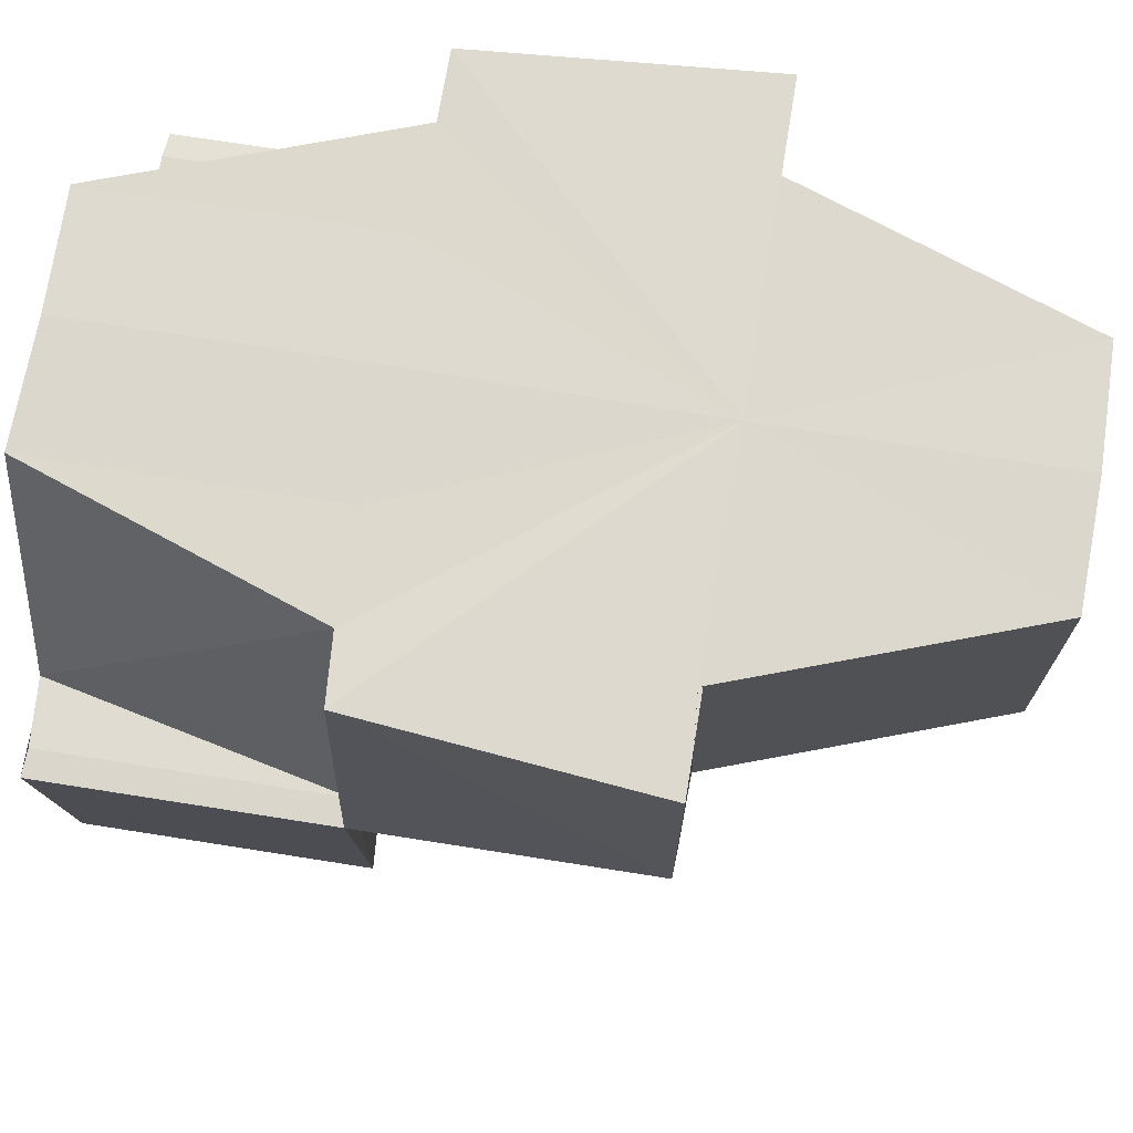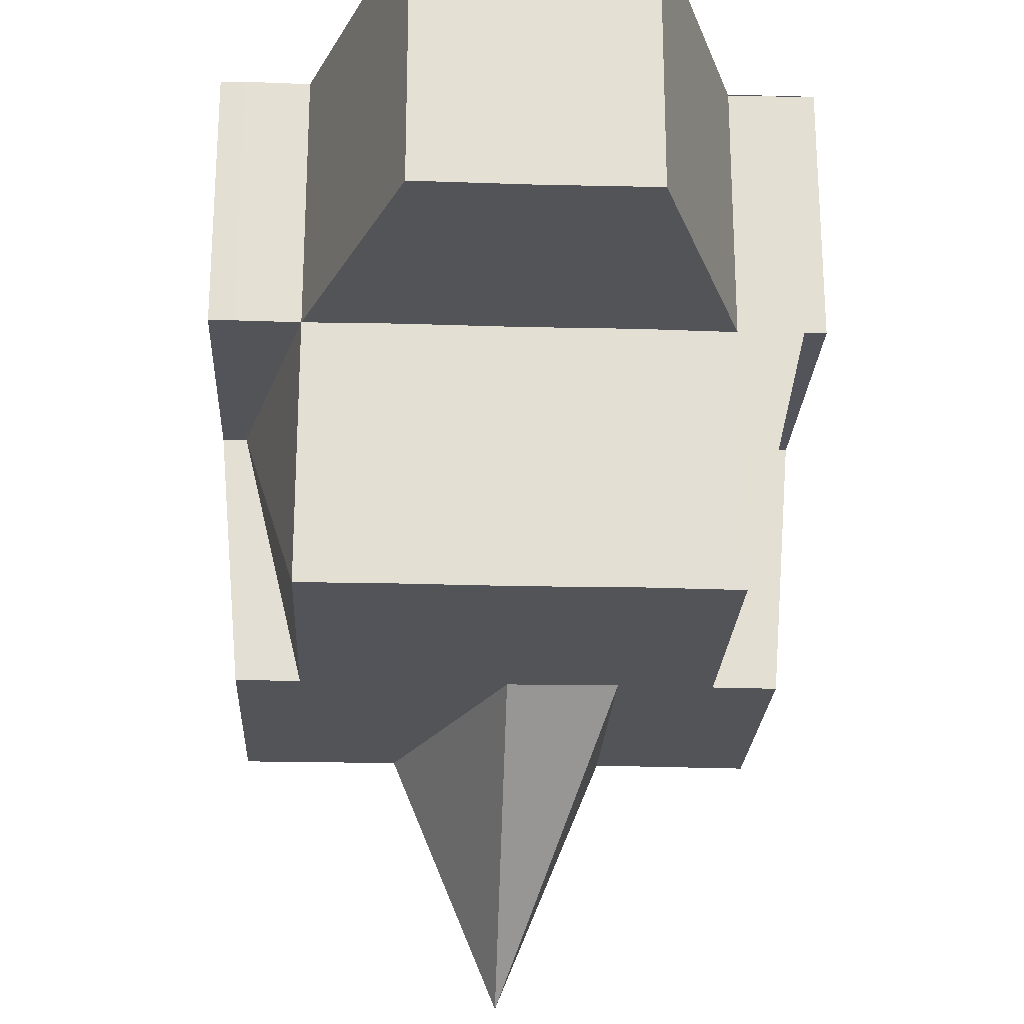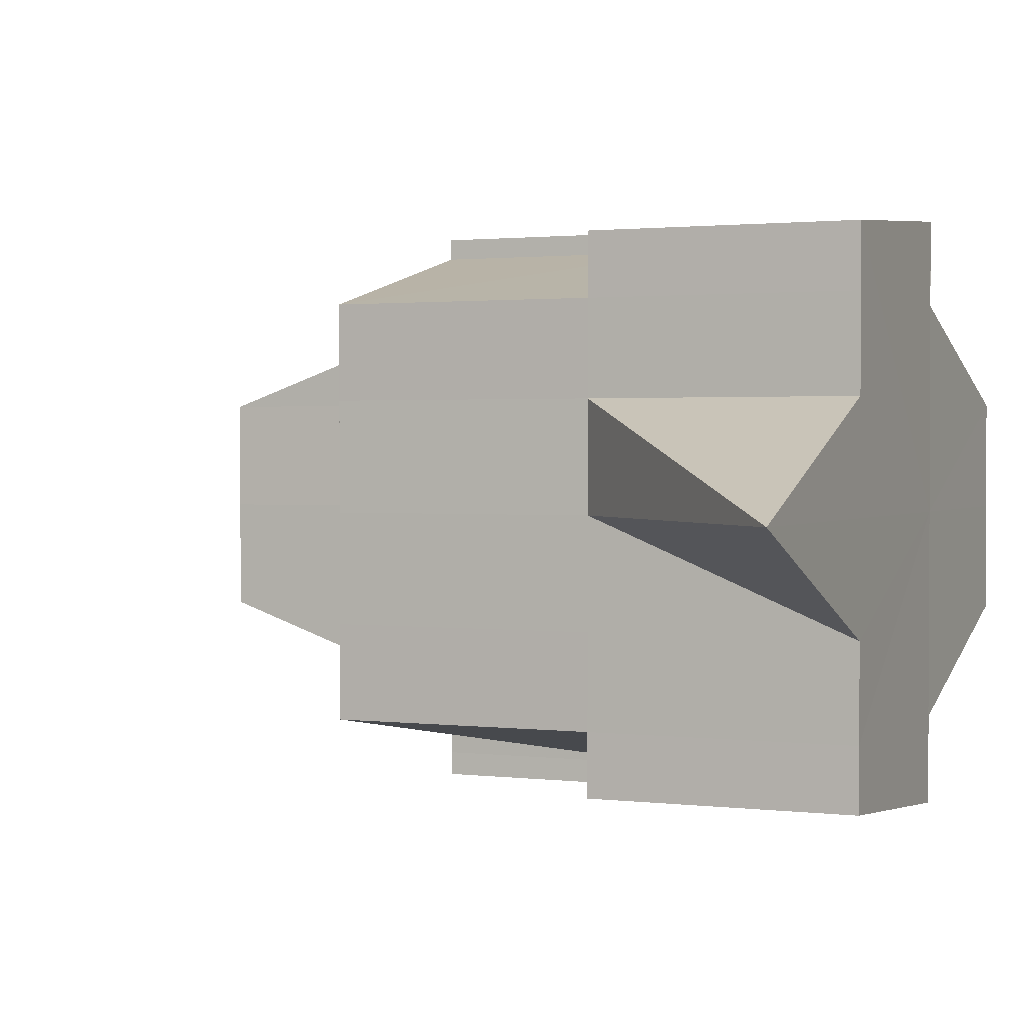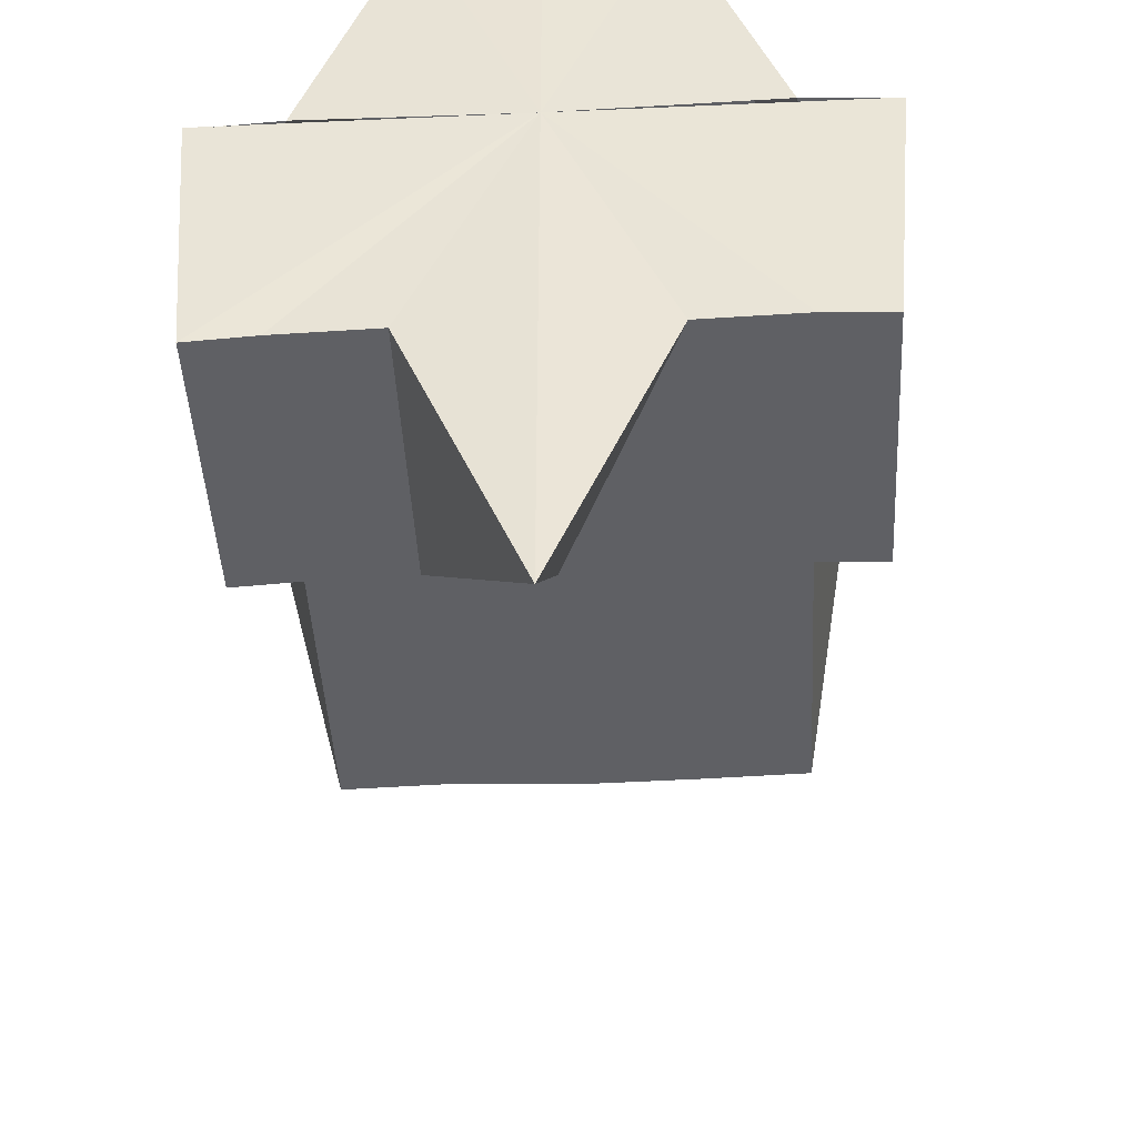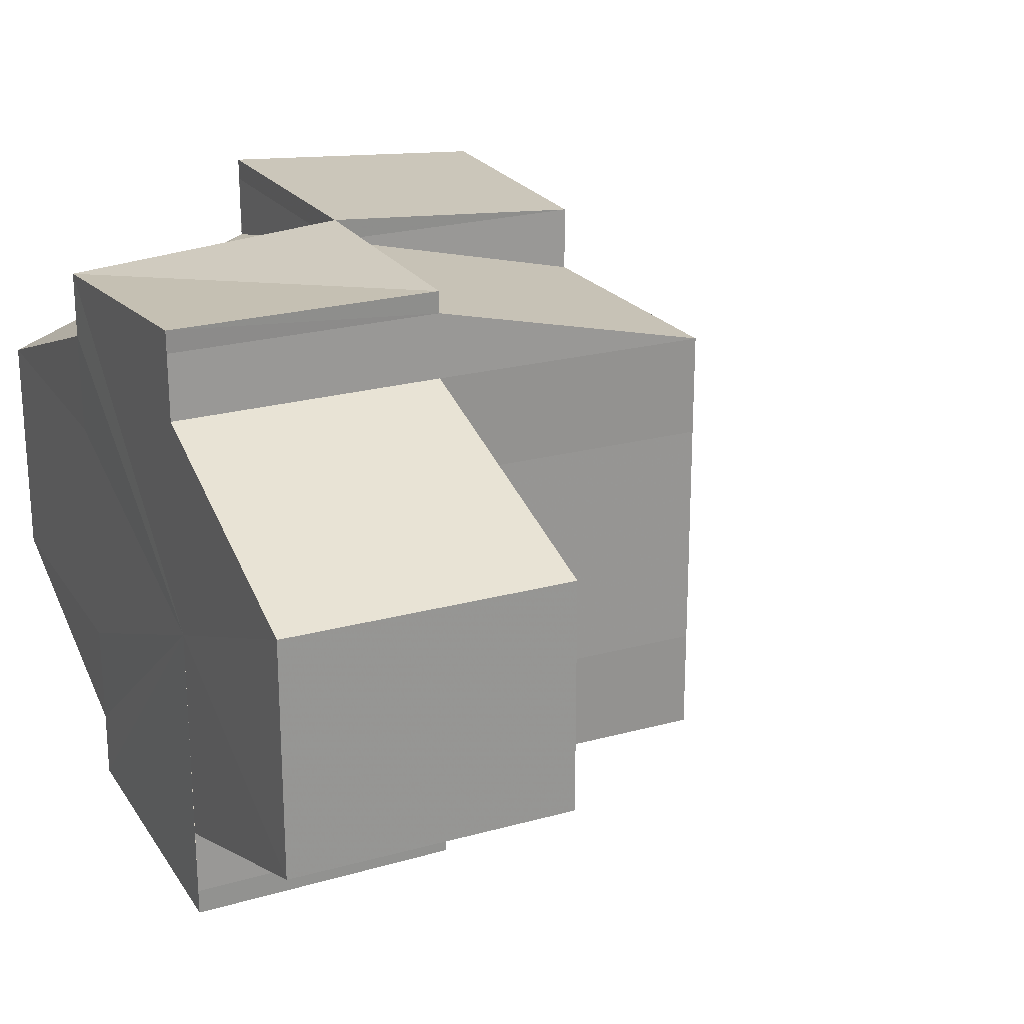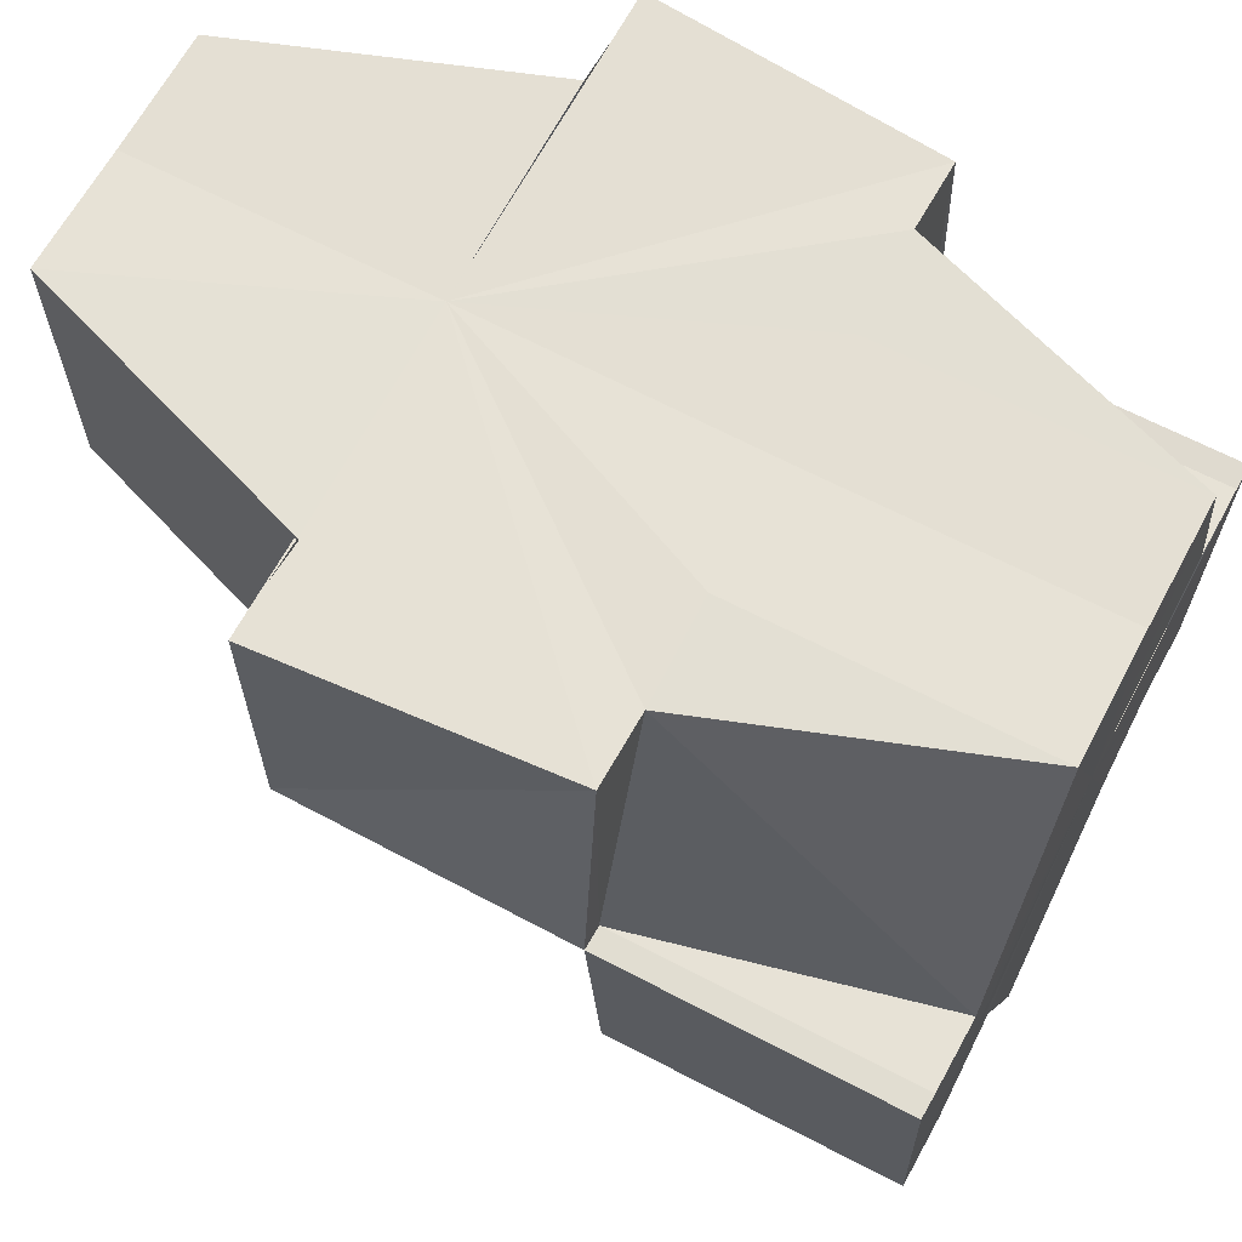
<metadata>
{"format":"obj","ext":"obj","renderer":"f3d","projection":"perspective","resolution":1024,"background":"white","views":[{"elev":71.6,"azim":-170.8,"up":"+Y"},{"elev":-23.3,"azim":-92.8,"up":"+Y"},{"elev":1.5,"azim":23.8,"up":"+Z"},{"elev":-44.2,"azim":93.1,"up":"+Y"},{"elev":22.7,"azim":-116.0,"up":"+Z"},{"elev":65.3,"azim":28.0,"up":"+Y"}]}
</metadata>
<code>
o 13490
v 2243 1852 10.49
v 2243 1852 10.49
v 2243 1852 10.48
v 2243 1852 10.49
v 2243 1852 10.49
v 2243 1852 10.49
v 2243 1852 10.49
v 2243 1852 10.49
v 2243 1852 10.49
v 2243 1852 10.49
v 2243 1852 10.49
v 2243 1852 10.49
v 2243 1852 10.49
v 2243 1852 10.49
v 2243 1852 10.5
v 2243 1852 10.49
v 2243 1852 10.49
v 2243 1852 10.5
v 2243 1852 10.5
v 2243 1852 10.5
v 2243 1852 10.5
v 2243 1852 10.5
v 2243 1852 10.5
v 2243 1852 10.5
v 2243 1852 10.5
v 2243 1852 10.49
v 2243 1852 10.5
v 2243 1852 10.49
v 2243 1852 10.49
v 2243 1852 10.49
v 2243 1852 10.49
v 2243 1852 10.48
v 2243 1852 10.48
v 2243 1852 10.48
v 2243 1852 10.48
v 2243 1852 10.48
v 2243 1852 10.48
v 2243 1852 10.48
v 2243 1852 10.48
v 2243 1852 10.48
v 2243 1852 10.48
v 2243 1852 10.48
v 2243 1852 10.48
v 2243 1852 10.48
v 2243 1852 10.48
v 2243 1852 10.48
v 2243 1852 10.48
v 2243 1852 10.48
v 2243 1852 10.49
v 2243 1852 10.49
v 2243 1852 10.49
v 2243 1852 10.48
v 2243 1852 10.48
v 2243 1852 10.48
v 2243 1852 10.48
v 2243 1852 10.48
v 2243 1852 10.48
v 2243 1852 10.48
v 2243 1852 10.48
v 2243 1852 10.48
v 2243 1852 10.48
v 2243 1852 10.48
v 2243 1852 10.48
v 2243 1852 10.48
v 2243 1852 10.48
v 2243 1852 10.48
v 2243 1852 10.48
v 2243 1852 10.48
v 2243 1852 10.48
v 2243 1852 10.48
v 2243 1852 10.49
v 2243 1852 10.49
v 2243 1852 10.48
v 2243 1852 10.49
v 2243 1852 10.49
v 2243 1852 10.49
v 2243 1852 10.5
v 2243 1852 10.49
v 2243 1852 10.49
v 2243 1852 10.49
v 2243 1852 10.49
v 2243 1852 10.5
v 2243 1852 10.5
v 2243 1852 10.5
v 2243 1852 10.5
v 2243 1852 10.49
v 2243 1852 10.5
v 2243 1852 10.5
v 2243 1852 10.48
v 2243 1852 10.49
v 2243 1852 10.49
v 2243 1852 10.49
v 2243 1852 10.48
v 2243 1852 10.48
v 2243 1852 10.49
v 2243 1852 10.5
v 2243 1852 10.5
v 2243 1852 10.5
v 2243 1852 10.5
v 2243 1852 10.5
v 2243 1852 10.5
v 2243 1852 10.5
v 2243 1852 10.5
v 2243 1852 10.5
v 2243 1852 10.5
v 2243 1852 10.49
v 2243 1852 10.49
v 2243 1852 10.5
v 2243 1852 10.5
v 2243 1852 10.5
v 2243 1852 10.5
v 2243 1852 10.49
v 2243 1852 10.49
v 2243 1852 10.49
v 2243 1852 10.49
v 2243 1852 10.49
v 2243 1852 10.49
v 2243 1852 10.49
v 2243 1852 10.49
v 2243 1852 10.49
v 2243 1852 10.49
v 2243 1852 10.49
v 2243 1852 10.48
v 2243 1852 10.48
v 2243 1852 10.48
v 2243 1852 10.48
v 2243 1852 10.48
v 2243 1852 10.48
v 2243 1852 10.48
v 2243 1852 10.48
v 2243 1852 10.48
v 2243 1852 10.48
v 2243 1852 10.48
v 2243 1852 10.49
v 2243 1852 10.48
v 2243 1852 10.49
v 2243 1852 10.49
v 2243 1852 10.49
v 2243 1852 10.49
v 2243 1852 10.49
v 2243 1852 10.49
v 2243 1852 10.49
v 2243 1852 10.48
v 2243 1852 10.48
v 2243 1852 10.48
v 2243 1852 10.49
v 2243 1852 10.49
v 2243 1852 10.49
v 2243 1852 10.48
v 2243 1852 10.48
v 2243 1852 10.48
v 2243 1852 10.48
v 2243 1852 10.48
v 2243 1852 10.48
v 2243 1852 10.48
v 2243 1852 10.48
v 2243 1852 10.48
v 2243 1852 10.48
v 2243 1852 10.48
v 2243 1852 10.48
v 2243 1852 10.48
v 2243 1852 10.48
v 2243 1852 10.48
v 2243 1852 10.48
v 2243 1852 10.48
v 2243 1852 10.48
v 2243 1852 10.48
v 2243 1852 10.48
v 2243 1852 10.48
v 2243 1852 10.49
v 2243 1852 10.49
v 2243 1852 10.49
f 1 2 3
f 4 5 2
f 6 7 1
f 7 2 8
f 7 9 2
f 10 11 9
f 12 9 7
f 12 7 13
f 14 12 6
f 15 12 14
f 12 16 17
f 18 19 15
f 19 20 21
f 22 21 16
f 19 23 24
f 25 23 26
f 27 25 28
f 25 29 28
f 29 30 28
f 30 31 28
f 31 32 28
f 32 33 28
f 33 34 28
f 34 35 28
f 35 36 37
f 36 38 37
f 39 38 40
f 40 41 42
f 43 44 41
f 45 46 44
f 47 43 48
f 49 50 46
f 11 51 49
f 52 53 48
f 53 54 55
f 48 56 57
f 56 58 59
f 60 61 48
f 60 62 63
f 62 64 65
f 66 65 67
f 37 66 68
f 66 69 68
f 68 69 70
f 68 70 28
f 71 72 28
f 73 71 28
f 74 75 28
f 74 76 75
f 75 76 22
f 75 22 77
f 74 78 79
f 80 81 78
f 77 82 83
f 77 84 82
f 85 84 86
f 87 88 85
f 89 90 80
f 89 90 91
f 90 92 91
f 93 89 70
f 93 89 91
f 61 93 91
f 94 61 91
f 92 95 91
f 95 96 22
f 95 96 91
f 96 97 98
f 99 98 100
f 96 101 91
f 102 101 103
f 104 105 100
f 104 106 107
f 108 109 104
f 110 111 109
f 109 111 112
f 111 113 112
f 103 112 114
f 114 112 115
f 115 116 117
f 118 113 119
f 119 120 121
f 121 122 123
f 123 124 125
f 125 58 126
f 126 127 128
f 129 130 58
f 131 129 132
f 117 133 131
f 134 135 133
f 136 134 137
f 138 136 139
f 139 140 141
f 141 142 143
f 143 144 145
f 146 147 140
f 147 148 142
f 146 147 91
f 147 148 91
f 148 149 91
f 148 149 150
f 149 151 91
f 149 151 129
f 2 152 153
f 2 49 152
f 3 152 154
f 154 155 156
f 152 45 155
f 152 155 157
f 158 159 155
f 5 158 152
f 160 161 162
f 163 164 165
f 164 166 167
f 168 169 170
f 170 171 172

</code>
